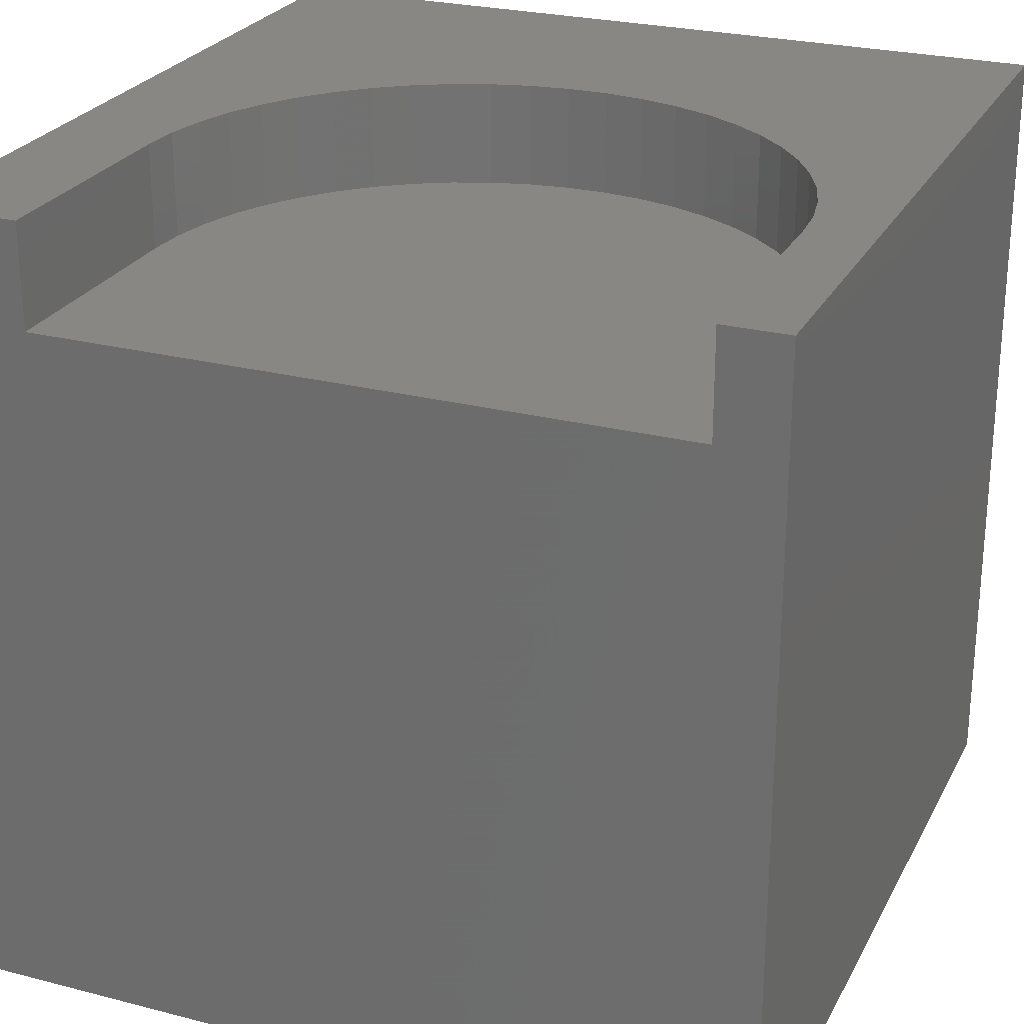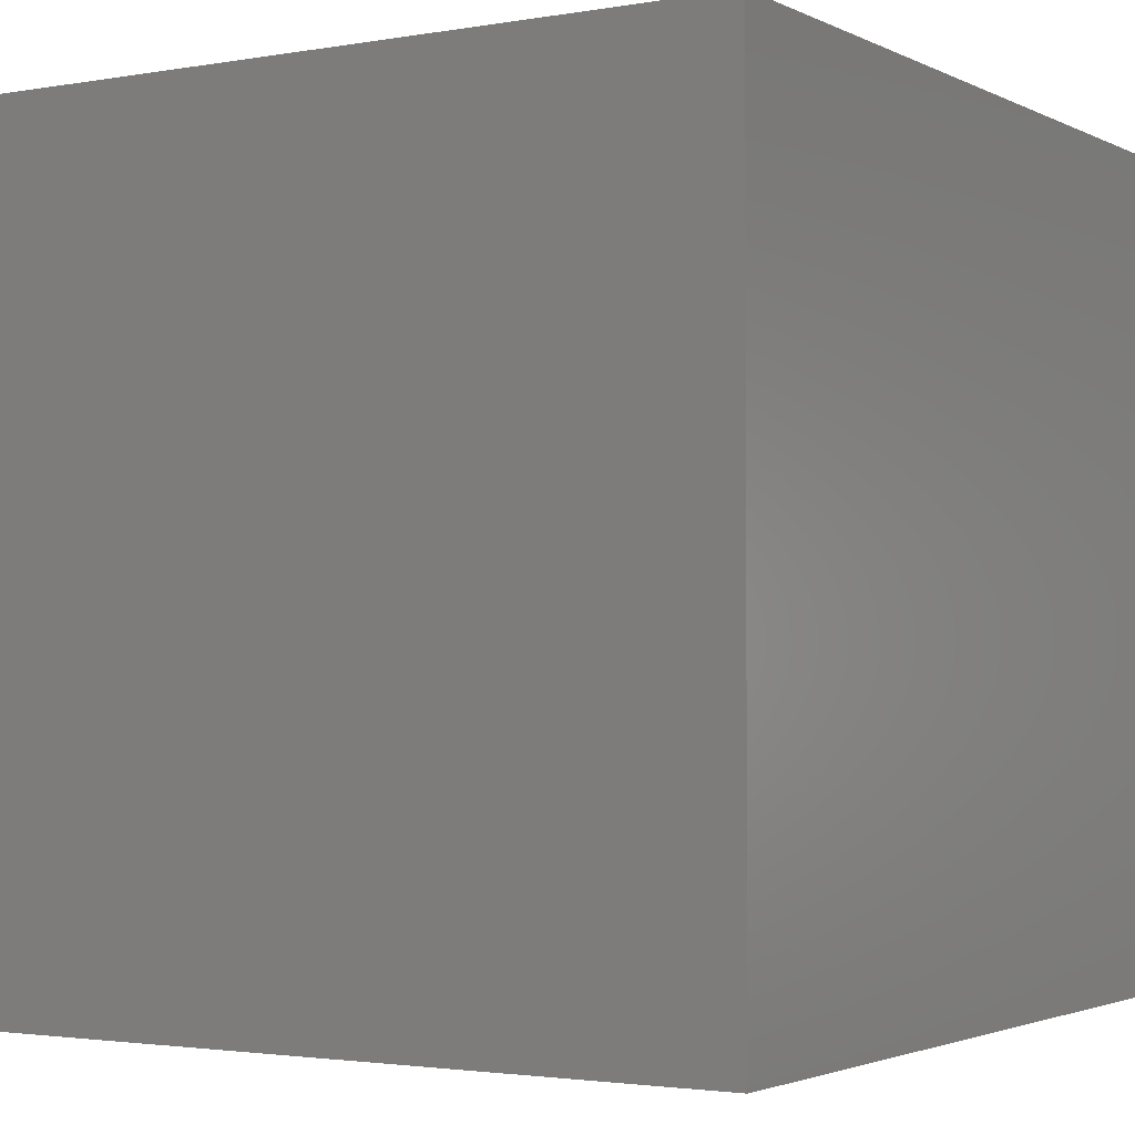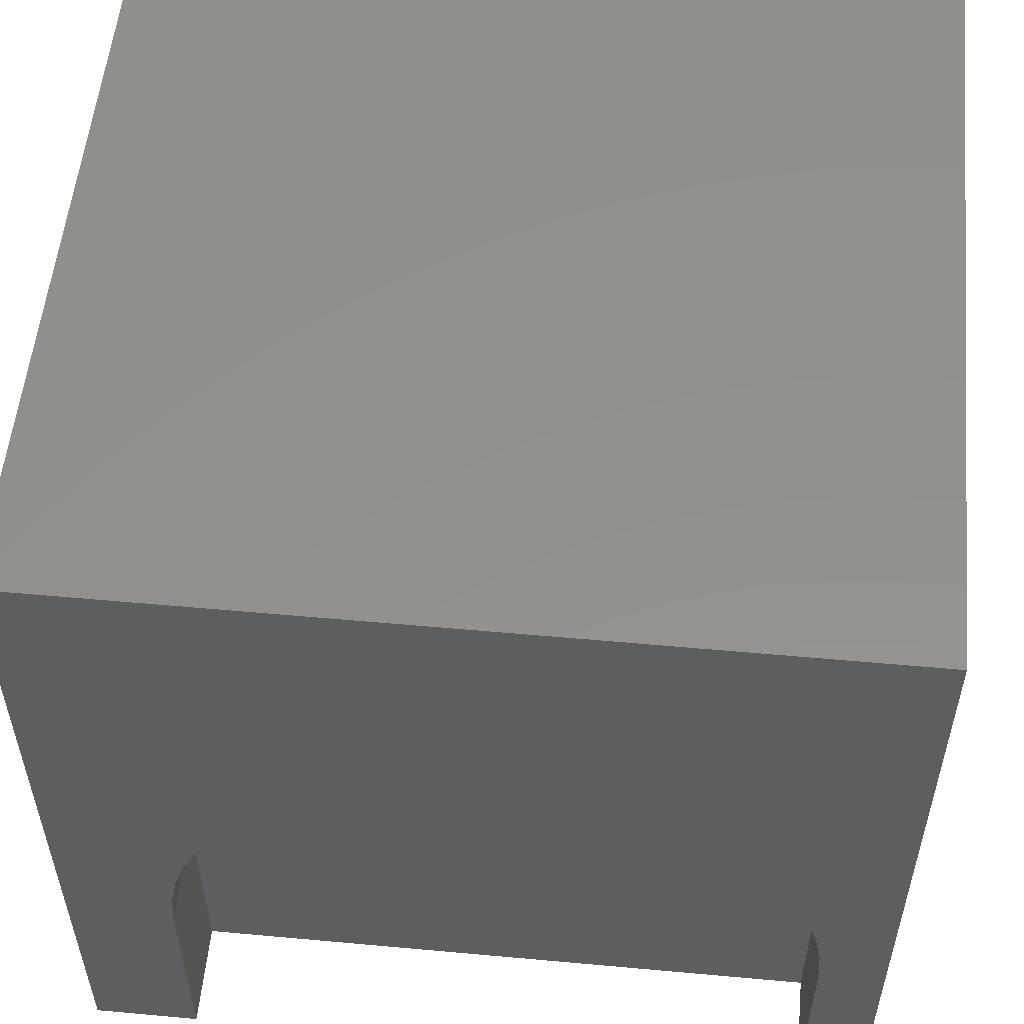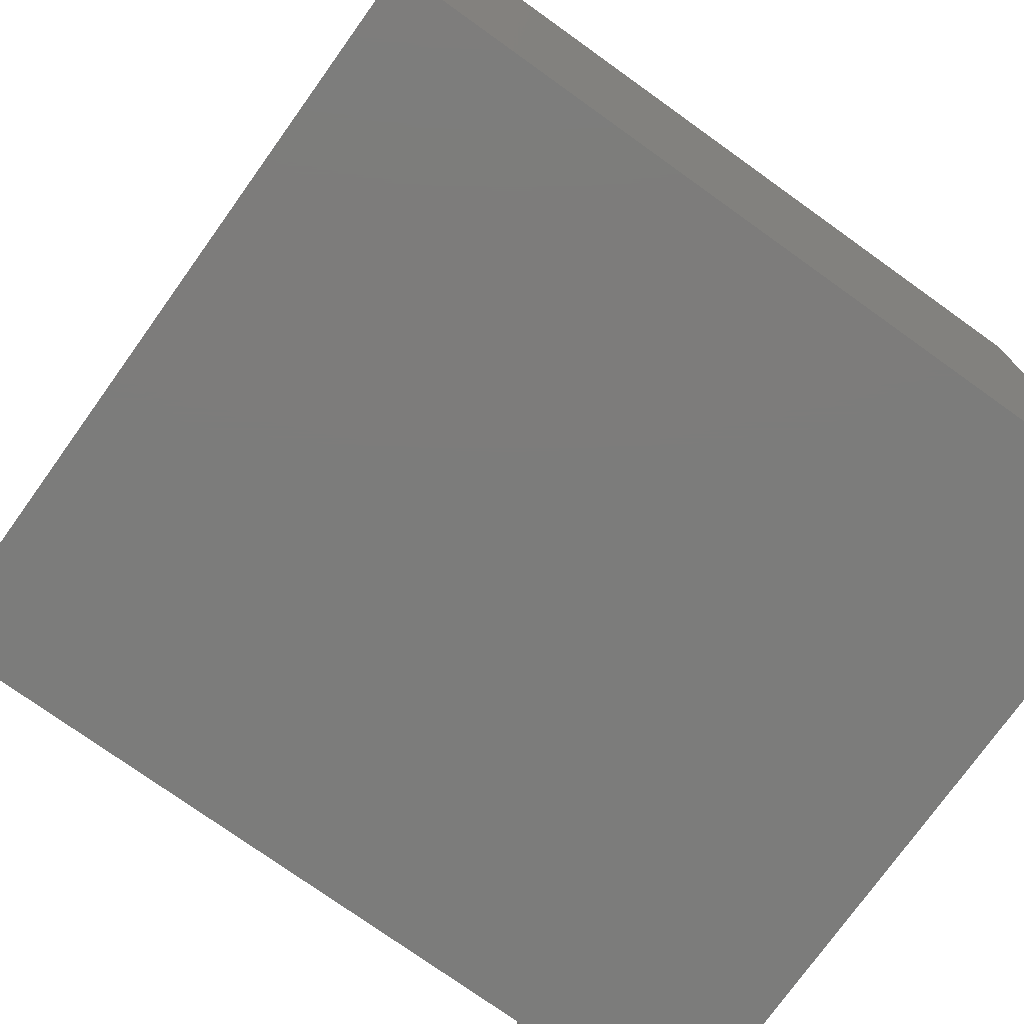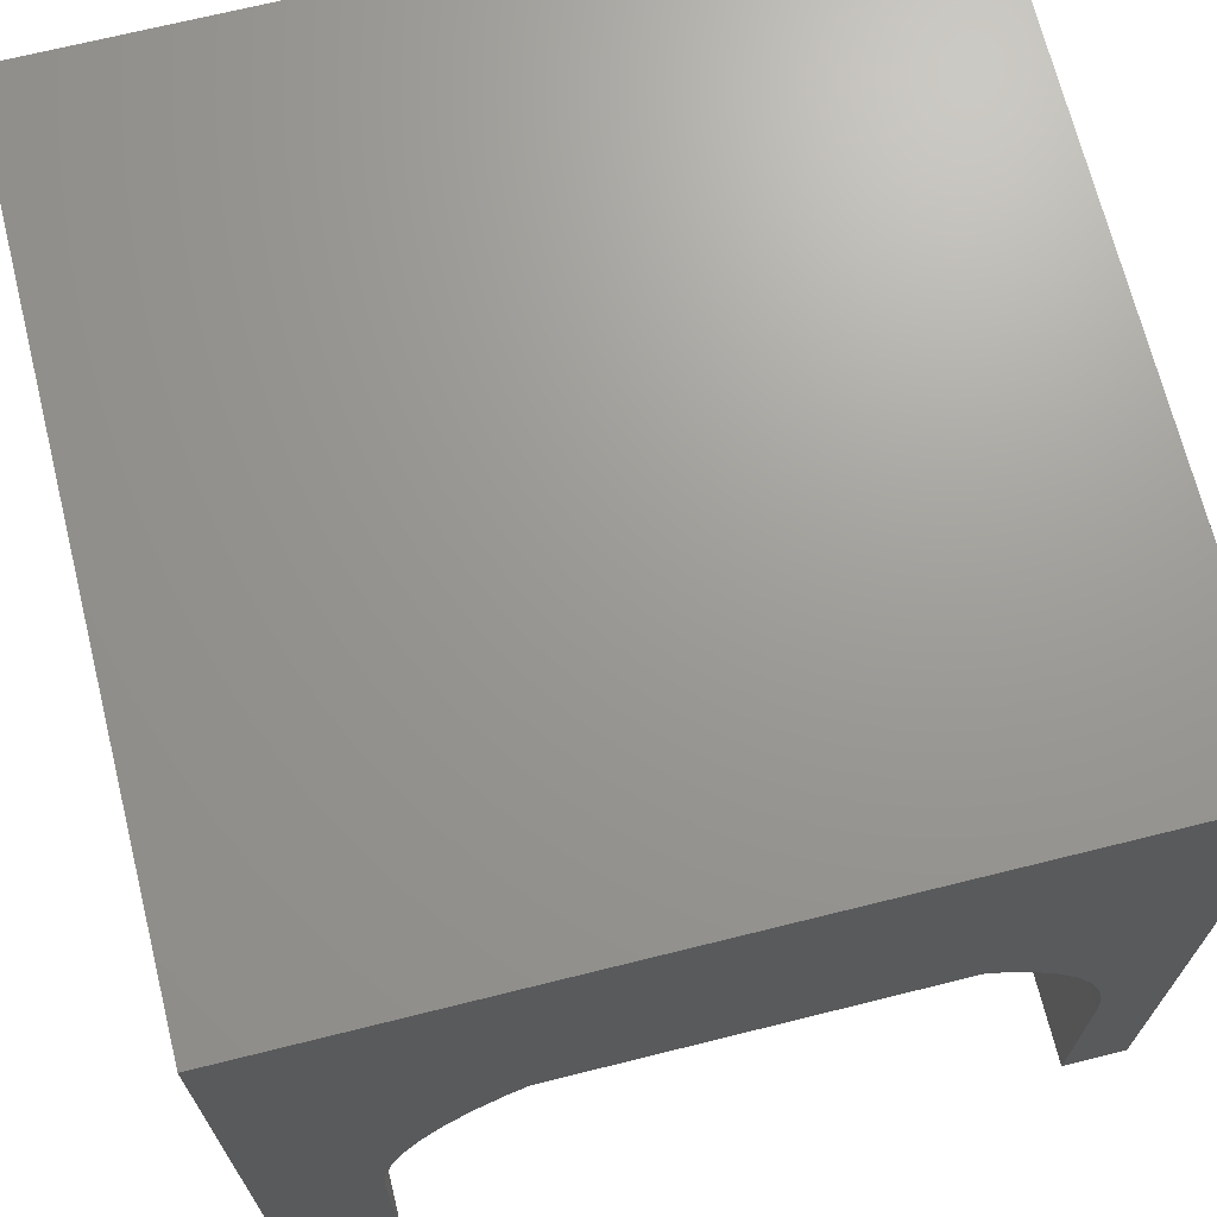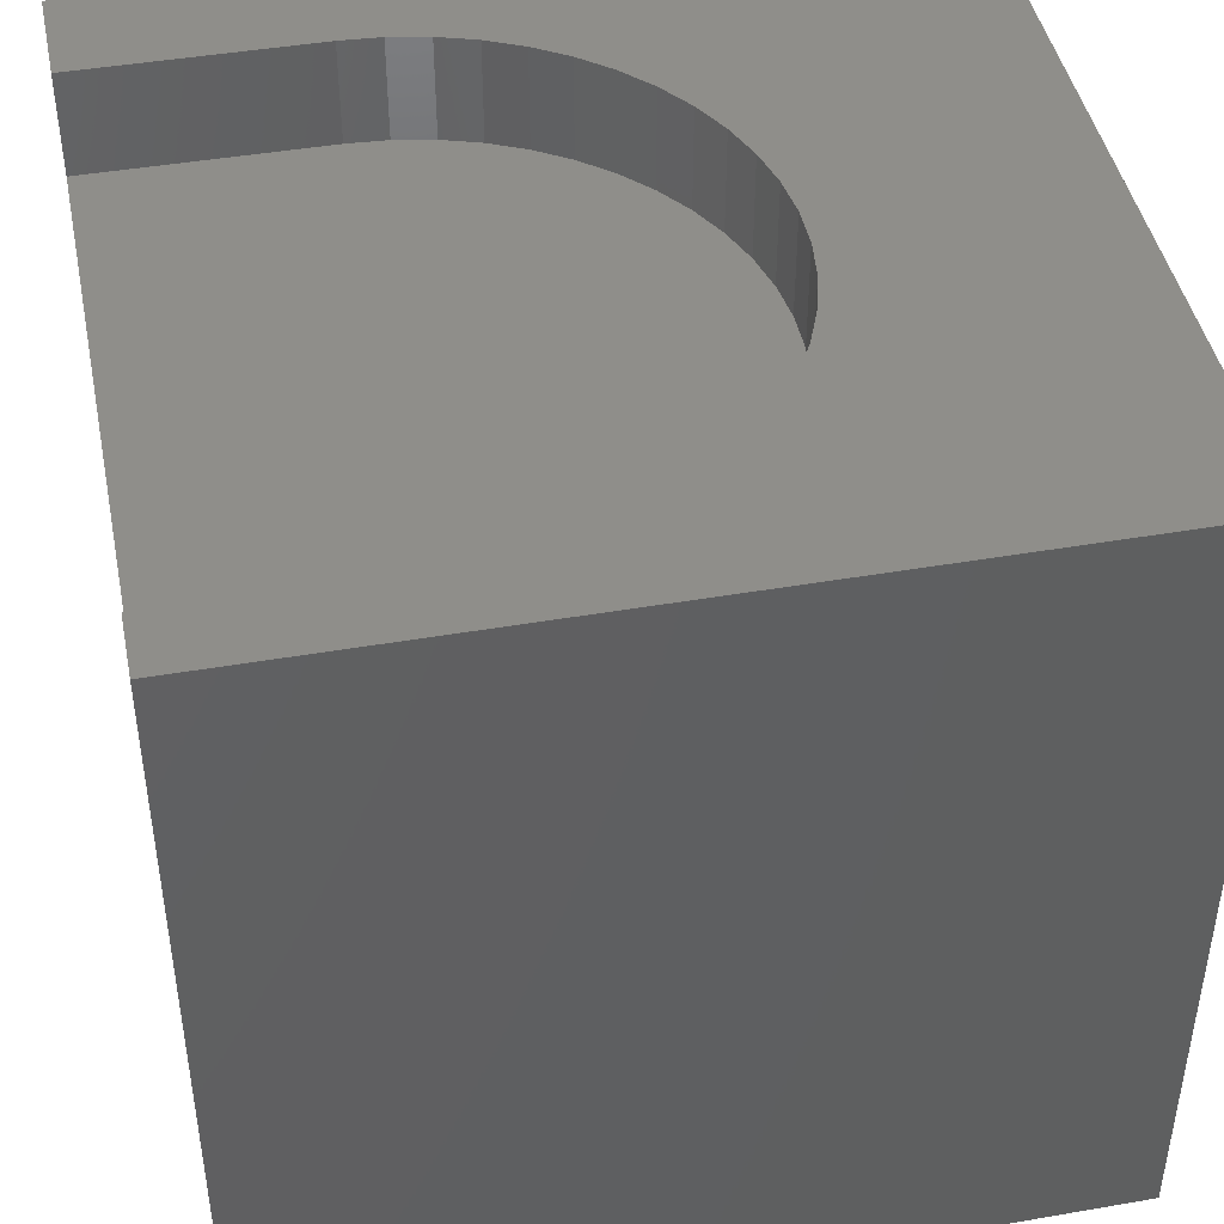
<metadata>
{"format":"stl","ext":"stl","renderer":"f3d","projection":"perspective","resolution":1024,"background":"white","views":[{"elev":25.6,"azim":22.4,"up":"+Z"},{"elev":-2.3,"azim":-148.2,"up":"+Z"},{"elev":54.7,"azim":5.5,"up":"+Y"},{"elev":-75.6,"azim":144.4,"up":"+Y"},{"elev":69.5,"azim":-14.0,"up":"+Y"},{"elev":44.4,"azim":78.6,"up":"+Z"}]}
</metadata>
<code>
# stl→obj: 64 verts, 124 faces
v 0 10 10
v 0 10 0
v 0 0 10
v 0 0 0
v 1.592 4.33 10
v 1.803 4.778 10
v 2.068 5.196 10
v 2.384 5.578 10
v 2.745 5.917 10
v 1.315 0 10
v 1.315 2.878 10
v 1.346 3.372 10
v 1.439 3.859 10
v 3.145 6.208 10
v 3.579 6.447 10
v 4.04 6.629 10
v 10 10 10
v 5.998 6.752 10
v 6.477 6.629 10
v 8.715 4.778 10
v 8.926 4.33 10
v 4.52 6.752 10
v 5.011 6.814 10
v 5.506 6.814 10
v 6.938 6.447 10
v 7.372 6.208 10
v 7.773 5.917 10
v 9.079 3.859 10
v 9.172 3.372 10
v 10 0 10
v 9.203 2.878 10
v 9.203 0 10
v 8.134 5.578 10
v 8.449 5.196 10
v 10 10 0
v 10 0 0
v 9.203 0 8.719
v 1.315 0 8.719
v 1.315 2.878 8.719
v 9.203 2.878 8.719
v 9.172 3.372 8.719
v 9.079 3.859 8.719
v 8.926 4.33 8.719
v 8.715 4.778 8.719
v 8.449 5.196 8.719
v 8.134 5.578 8.719
v 7.773 5.917 8.719
v 7.372 6.208 8.719
v 6.938 6.447 8.719
v 6.477 6.629 8.719
v 5.998 6.752 8.719
v 5.506 6.814 8.719
v 5.011 6.814 8.719
v 4.52 6.752 8.719
v 4.04 6.629 8.719
v 3.579 6.447 8.719
v 3.145 6.208 8.719
v 2.745 5.917 8.719
v 2.384 5.578 8.719
v 2.068 5.196 8.719
v 1.803 4.778 8.719
v 1.592 4.33 8.719
v 1.439 3.859 8.719
v 1.346 3.372 8.719
f 1 2 3
f 3 2 4
f 1 5 6
f 6 7 1
f 1 7 8
f 1 8 9
f 10 11 3
f 3 11 12
f 3 12 1
f 1 12 13
f 1 13 5
f 9 14 1
f 1 14 15
f 1 15 16
f 17 18 19
f 20 21 17
f 16 22 1
f 1 22 23
f 1 23 17
f 17 23 24
f 17 24 18
f 19 25 17
f 17 25 26
f 17 26 27
f 21 28 17
f 17 28 29
f 17 29 30
f 30 29 31
f 30 31 32
f 27 33 17
f 17 33 34
f 17 34 20
f 35 17 36
f 36 17 30
f 2 35 4
f 4 35 36
f 17 35 1
f 1 35 2
f 30 32 37
f 10 3 38
f 38 3 4
f 38 4 37
f 37 4 36
f 37 36 30
f 38 39 10
f 10 39 11
f 40 31 29
f 40 29 41
f 41 29 28
f 41 28 42
f 42 28 21
f 42 21 43
f 43 21 20
f 43 20 44
f 44 20 34
f 44 34 45
f 45 34 33
f 45 33 46
f 46 33 27
f 46 27 47
f 47 27 26
f 47 26 48
f 48 26 25
f 48 25 49
f 49 25 19
f 49 19 50
f 50 19 18
f 50 18 51
f 51 18 24
f 51 24 52
f 52 24 23
f 52 23 53
f 53 23 22
f 53 22 54
f 54 22 16
f 54 16 55
f 55 16 15
f 55 15 56
f 56 15 14
f 56 14 57
f 57 14 9
f 57 9 58
f 58 9 8
f 58 8 59
f 59 8 7
f 59 7 60
f 60 7 6
f 60 6 61
f 61 6 5
f 61 5 62
f 62 5 13
f 62 13 63
f 63 13 12
f 63 12 64
f 64 12 11
f 64 11 39
f 40 37 31
f 31 37 32
f 38 37 39
f 39 37 40
f 50 51 40
f 40 51 52
f 40 52 53
f 53 54 40
f 40 54 55
f 40 55 56
f 56 57 40
f 40 57 58
f 40 58 59
f 59 60 40
f 40 60 61
f 40 61 62
f 45 42 44
f 44 42 43
f 45 46 42
f 42 46 47
f 42 47 48
f 40 41 50
f 50 41 42
f 50 42 49
f 49 42 48
f 62 63 40
f 40 63 64
f 40 64 39

</code>
